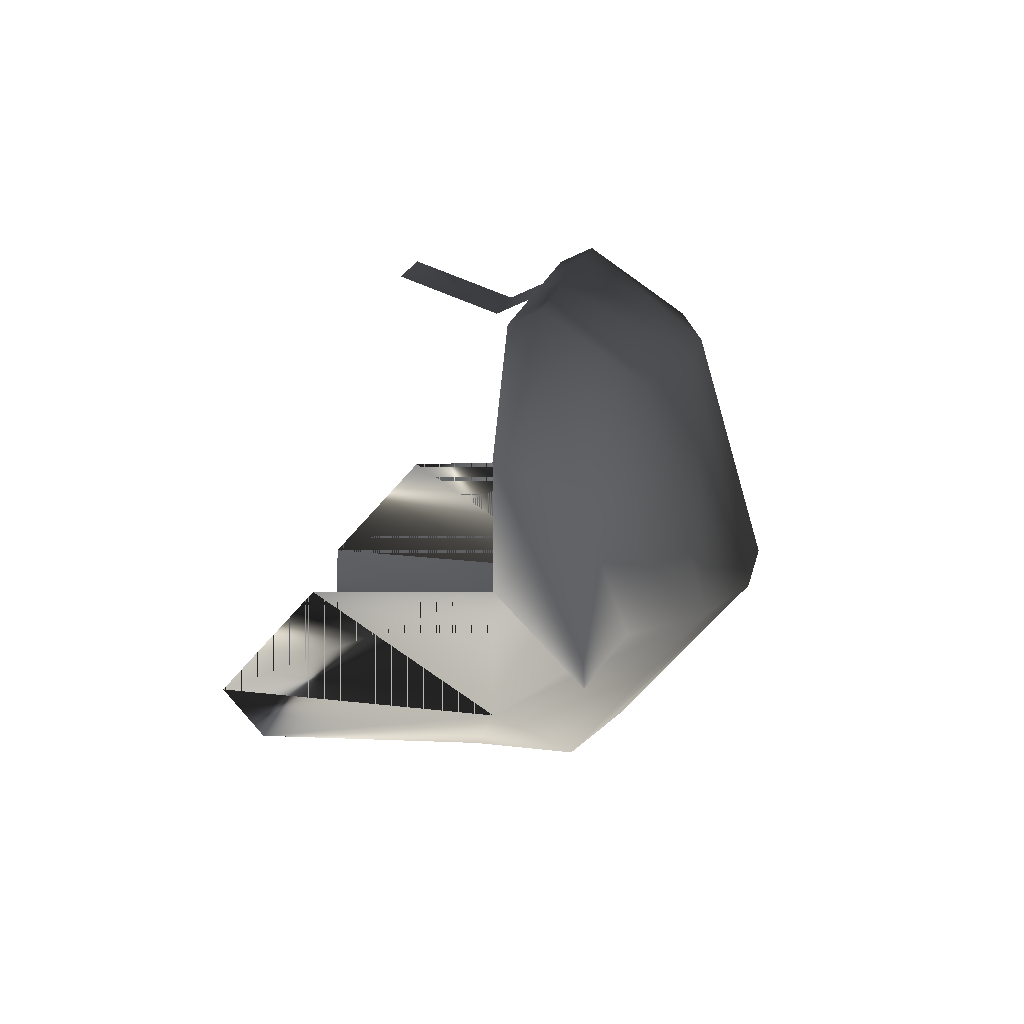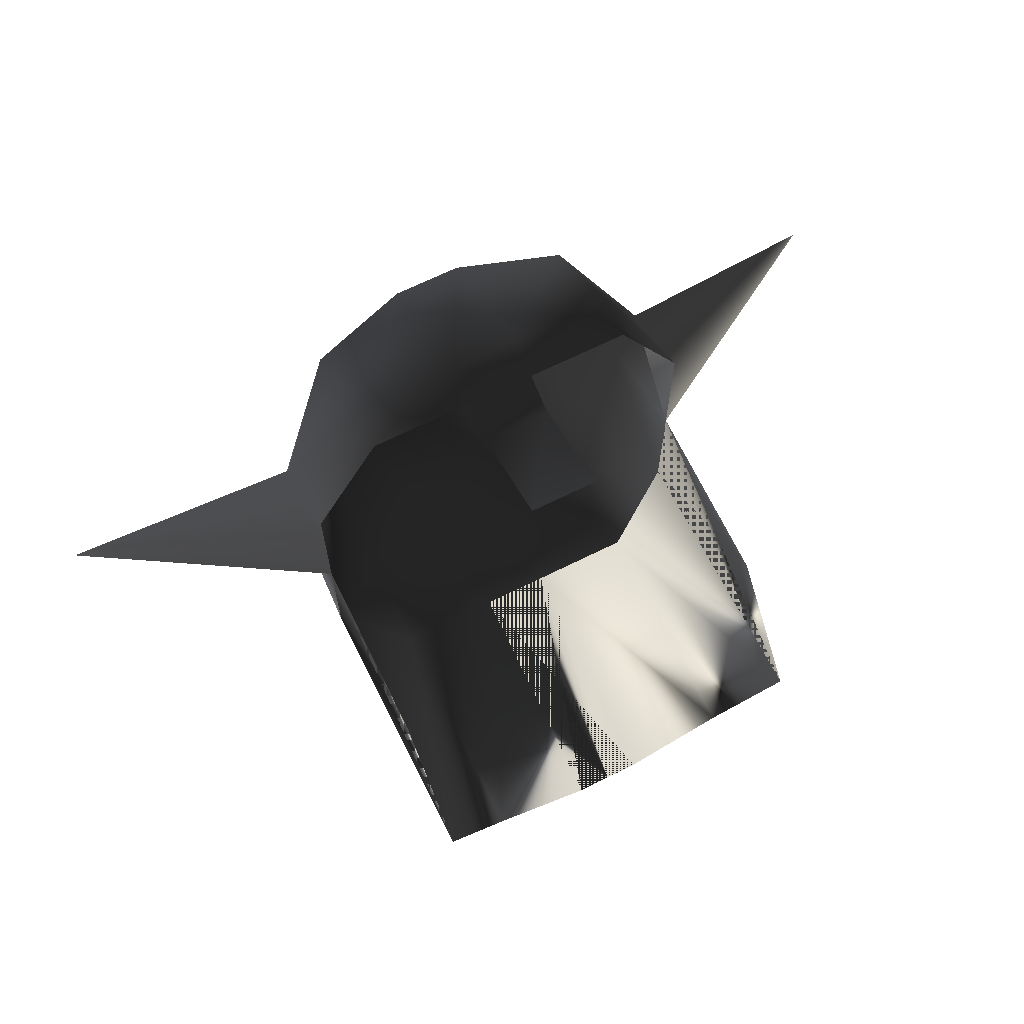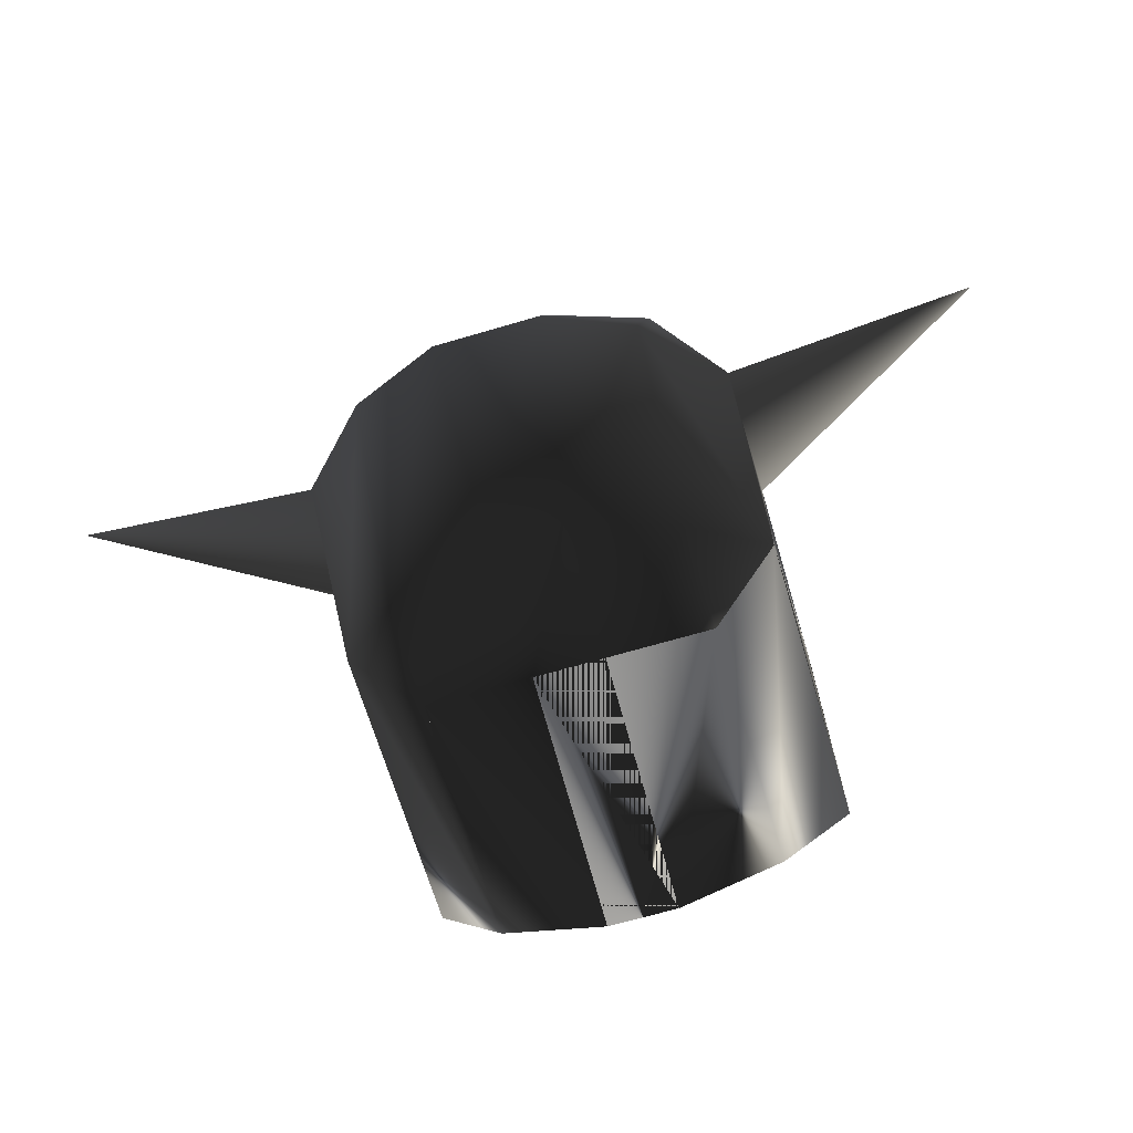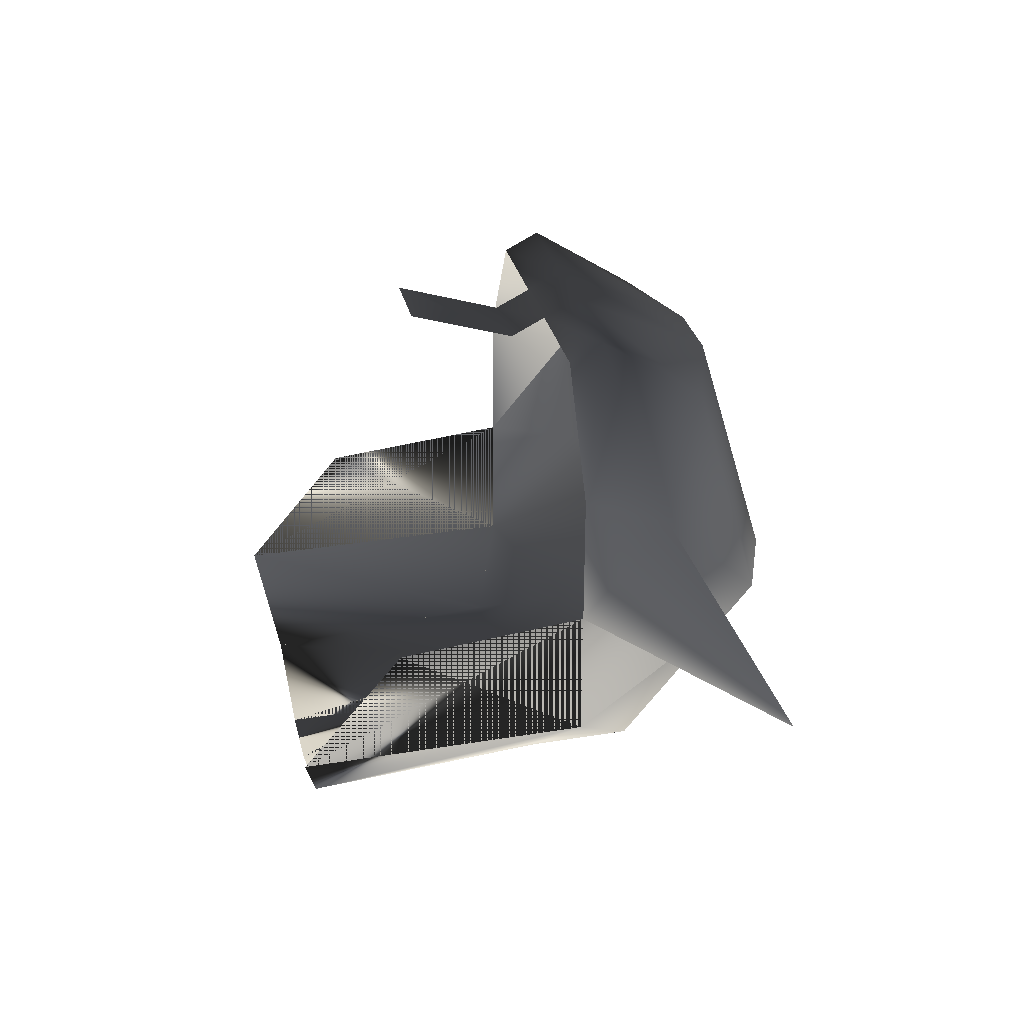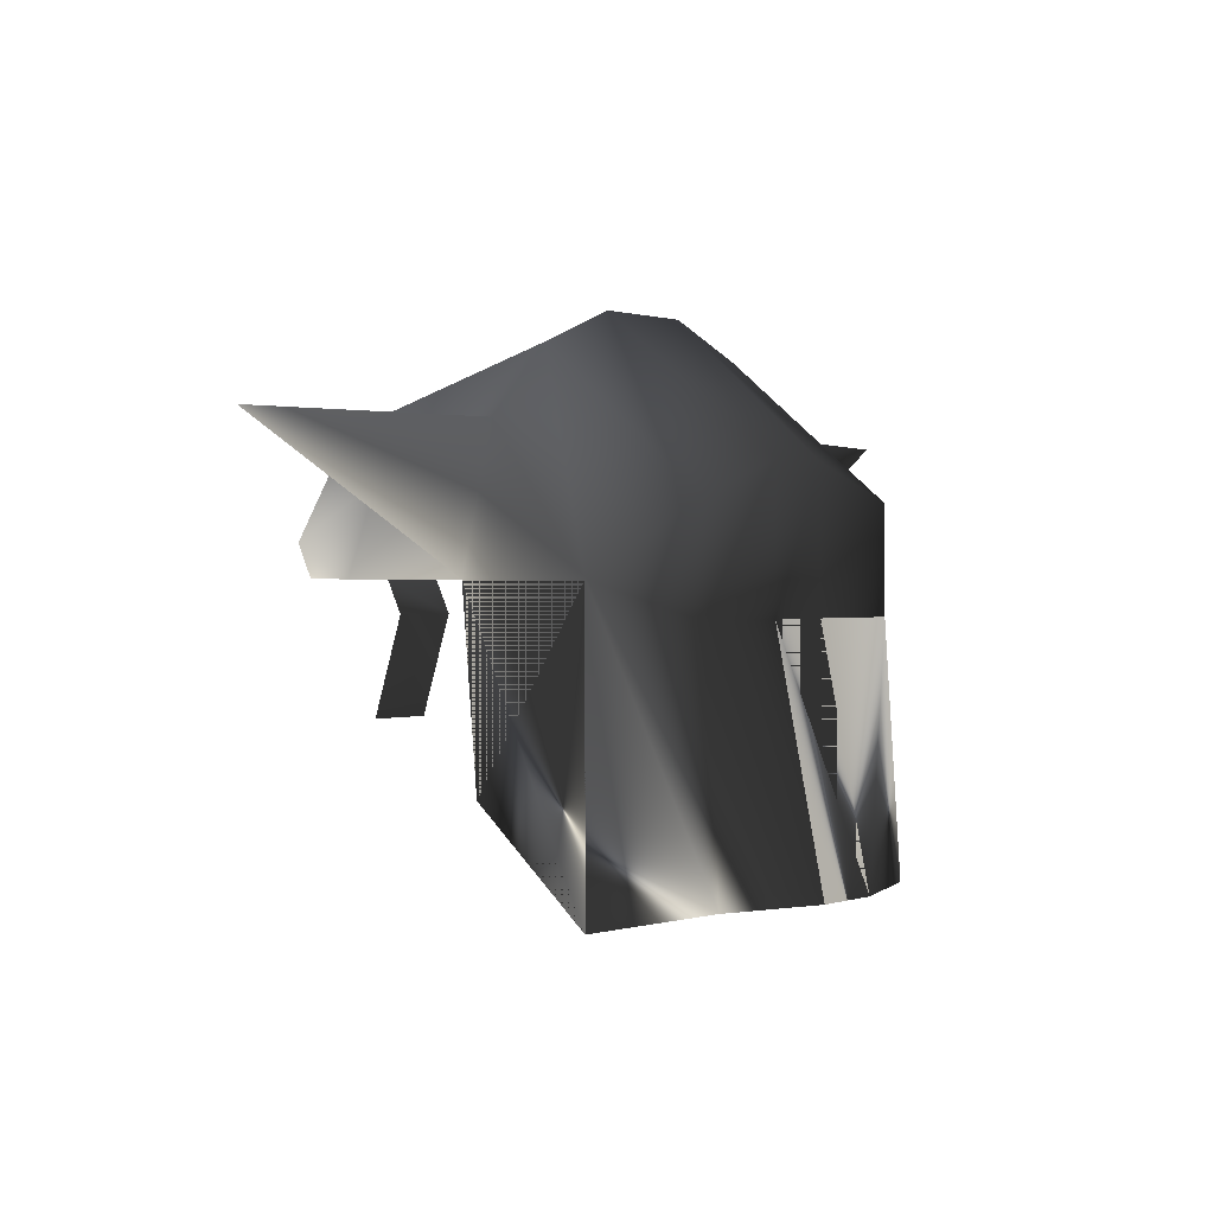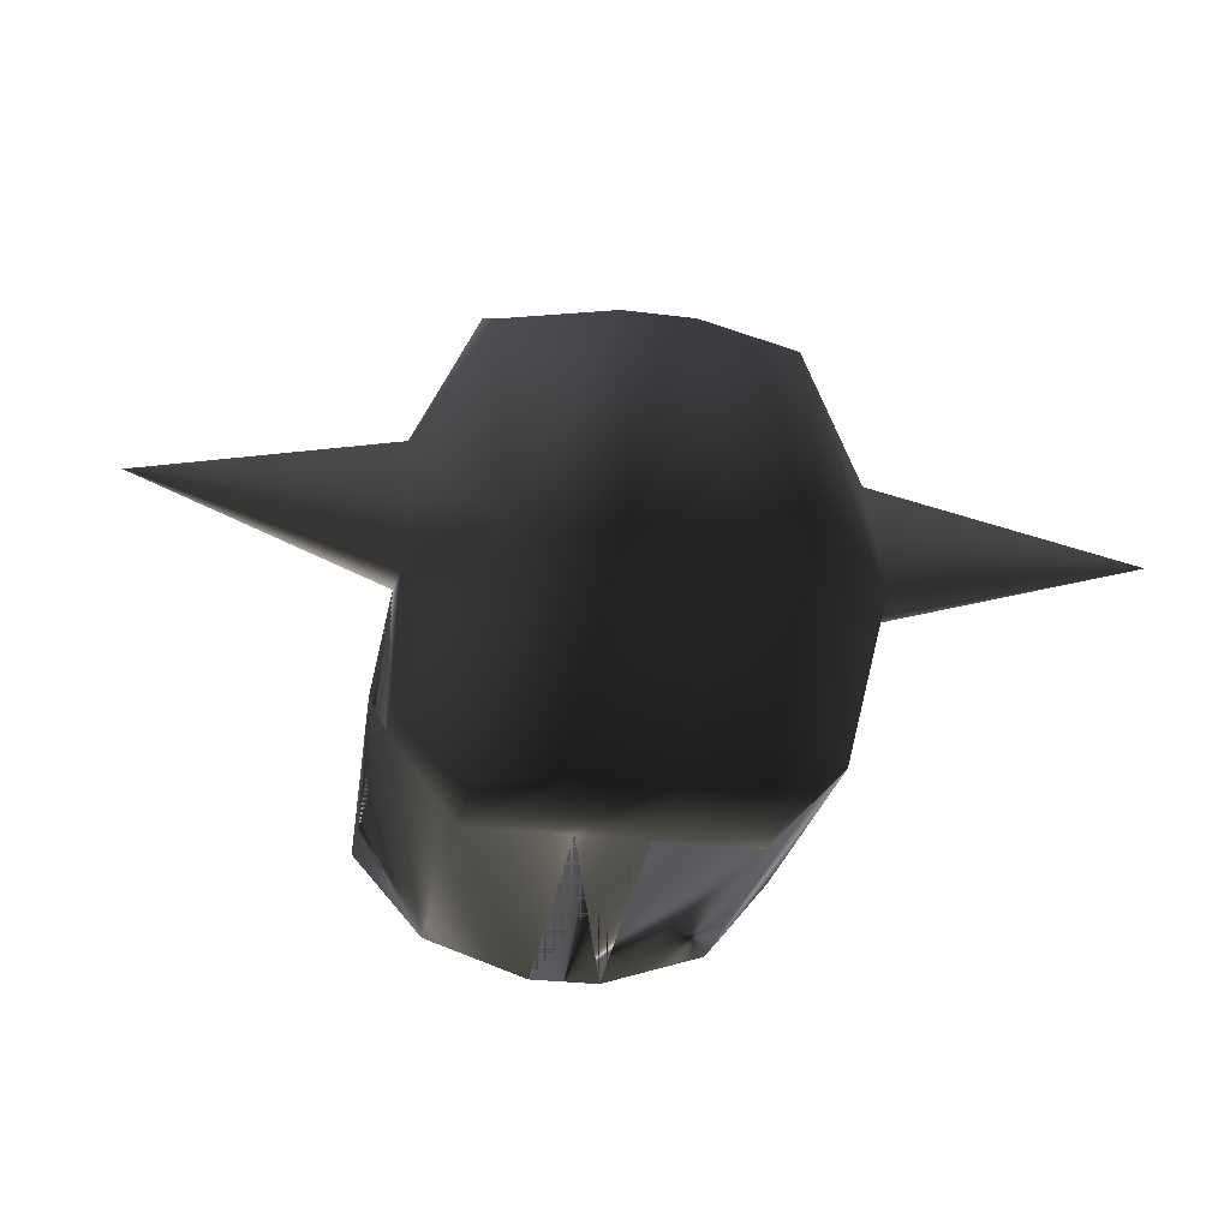
<metadata>
{"format":"obj","ext":"obj","renderer":"f3d","projection":"perspective","resolution":1024,"background":"white","views":[{"elev":20.3,"azim":102.4,"up":"+Z"},{"elev":66.4,"azim":-26.7,"up":"+Z"},{"elev":-67.0,"azim":-163.5,"up":"+Z"},{"elev":31.4,"azim":76.7,"up":"+Z"},{"elev":0.7,"azim":129.4,"up":"+Y"},{"elev":-27.2,"azim":168.8,"up":"+Z"}]}
</metadata>
<code>
o 7
v 32 16 -48
v 32 -40 -52
v 8 -40 -60
v 8 16 -48
v 48 -44 -32
v 48 24 -32
v 48 -20 -4
v 48 24 0
v 48 56 -8
v 104 56 4
v 48 44 24
v 48 24 32
v 32 32 64
v 32 24 60
v 8 24 60
v 8 32 64
v -8 32 64
v -8 24 60
v -8 16 56
v 8 16 56
v -8 -8 64
v 8 -8 64
v -8 16 -48
v -8 -40 -60
v -32 -40 -52
v -32 16 -48
v -48 -44 -32
v -48 24 -32
v -48 -20 -4
v -48 24 0
v 32 56 48
v 8 64 48
v -8 64 48
v -32 32 64
v -32 24 60
v 32 72 -8
v 12 80 -8
v -12 80 -8
v -32 56 48
v -48 44 24
v -48 24 32
v -104 56 4
v -48 56 -8
v -32 72 -8
v -32 40 -48
v -8 48 -48
v 8 48 -48
v 32 40 -48
f 1 2 3
f 1 3 4
f 1 4 2
f 1 2 5
f 1 5 6
f 1 6 2
f 2 6 5
f 5 6 7
f 5 7 8
f 5 8 6
f 6 8 7
f 8 6 9
f 8 9 10
f 8 10 11
f 8 11 12
f 12 11 13
f 12 13 14
f 14 13 15
f 15 13 16
f 15 16 17
f 15 17 18
f 15 18 19
f 15 19 20
f 20 19 21
f 20 21 22
f 23 24 25
f 23 25 26
f 23 26 24
f 23 24 4
f 23 4 3
f 23 3 24
f 24 3 4
f 4 3 2
f 26 25 27
f 26 27 28
f 26 28 25
f 26 25 24
f 27 29 30
f 27 30 28
f 27 28 29
f 29 28 30
f 28 27 25
f 16 13 31
f 16 31 32
f 16 32 17
f 17 32 33
f 17 33 34
f 17 34 35
f 17 35 18
f 32 31 36
f 32 36 37
f 32 37 33
f 33 37 38
f 33 38 39
f 33 39 34
f 34 39 40
f 34 40 35
f 35 40 41
f 41 40 30
f 30 40 42
f 30 42 43
f 30 43 28
f 28 43 44
f 28 44 45
f 28 45 26
f 26 45 23
f 23 45 46
f 23 46 4
f 4 46 47
f 4 47 1
f 1 47 48
f 1 48 6
f 6 48 36
f 6 36 9
f 9 36 11
f 9 11 10
f 37 36 48
f 37 48 47
f 37 47 38
f 38 47 46
f 38 46 44
f 38 44 39
f 39 44 43
f 39 43 40
f 40 43 42
f 36 31 11
f 11 31 13
f 46 45 44

</code>
